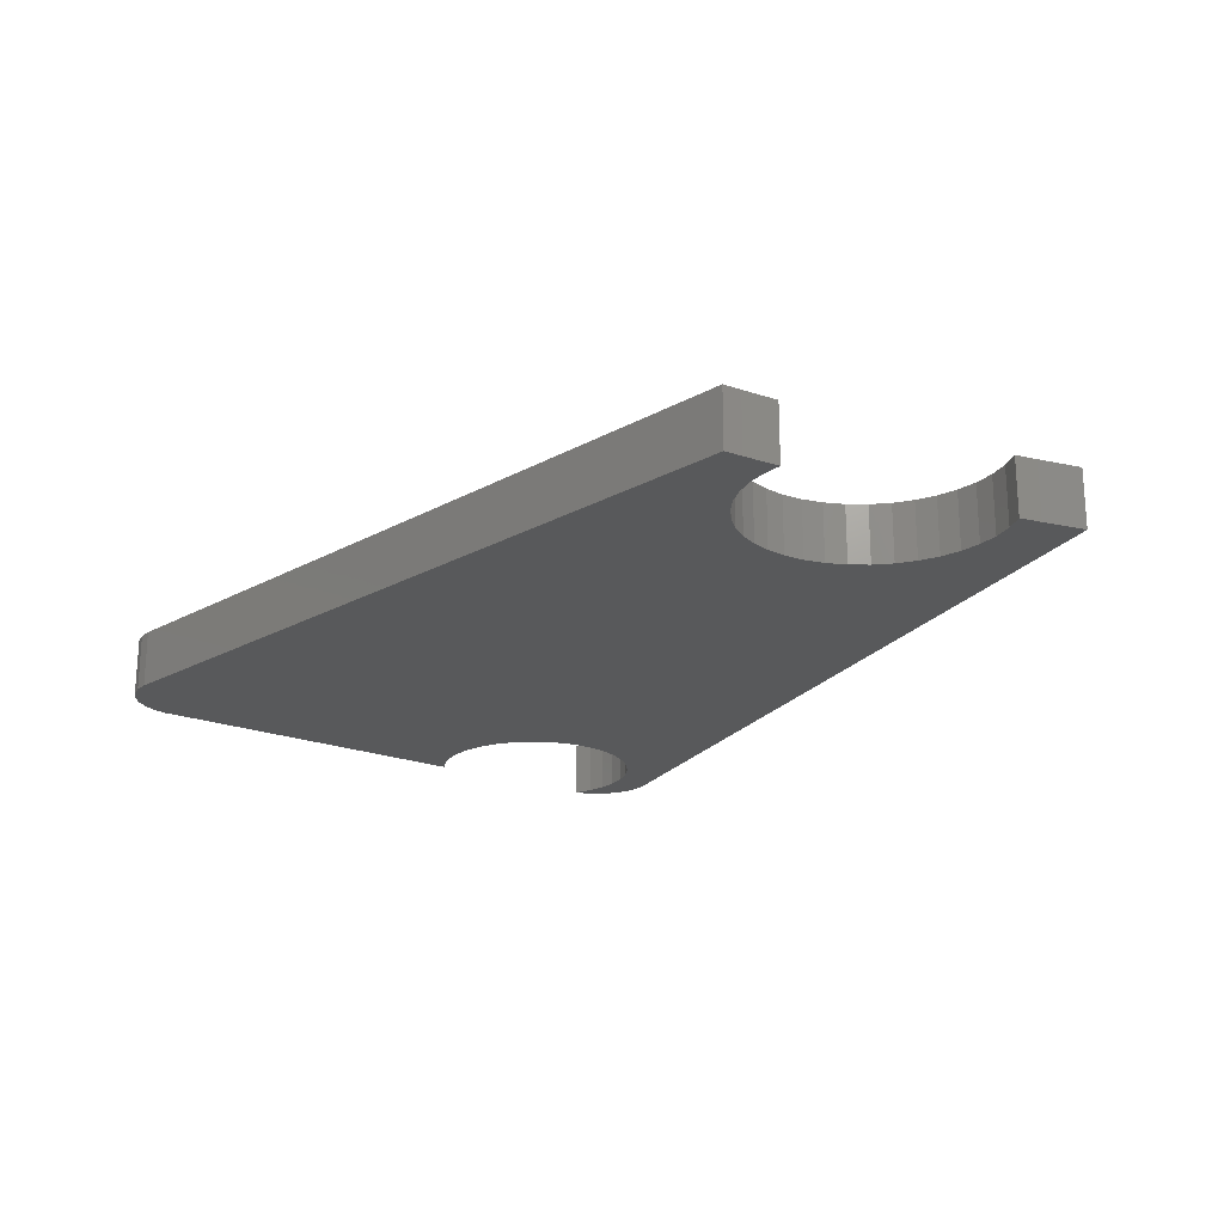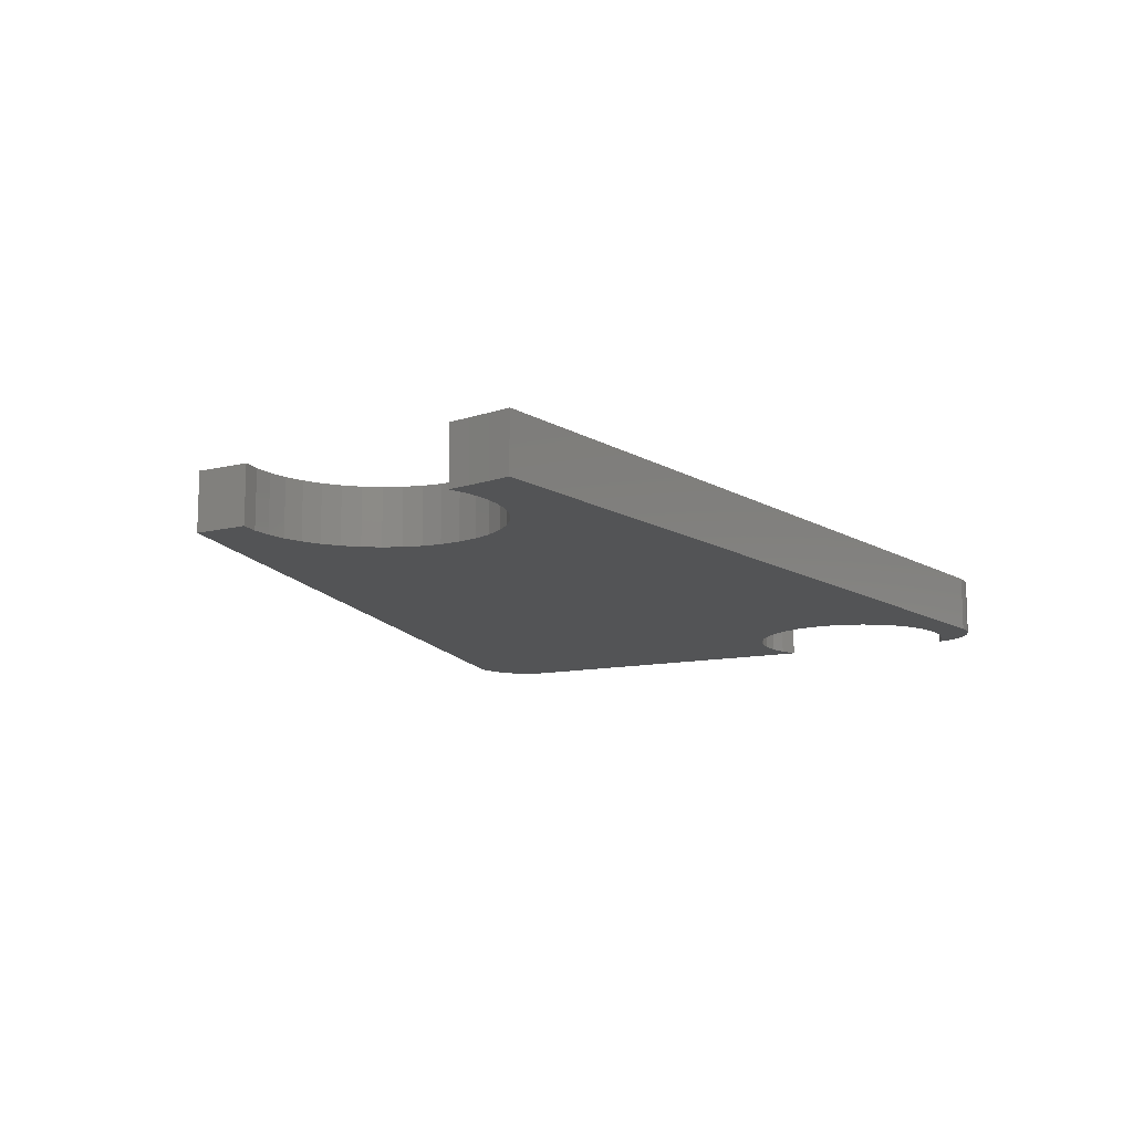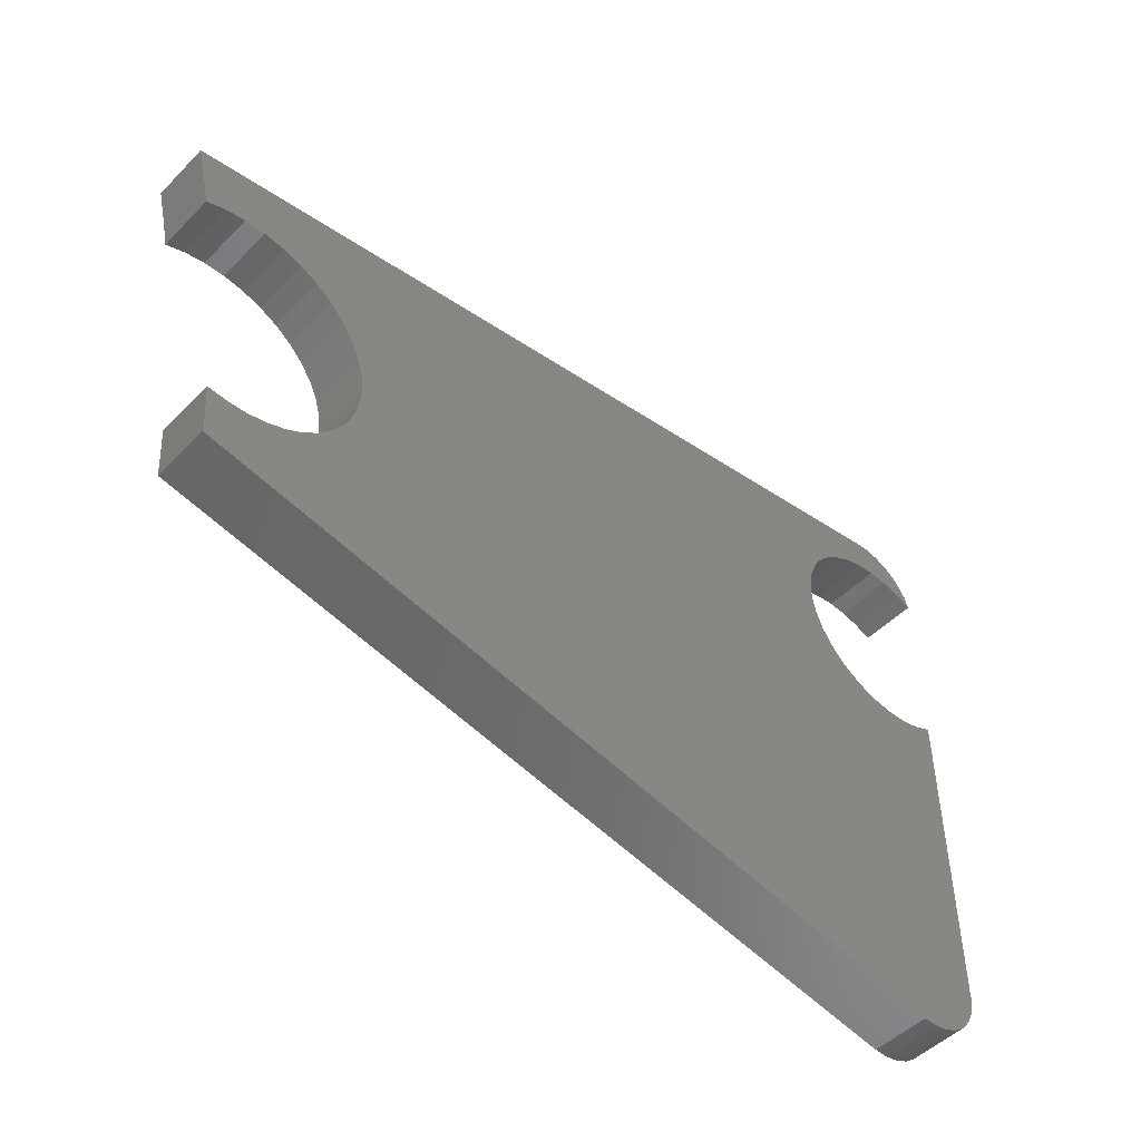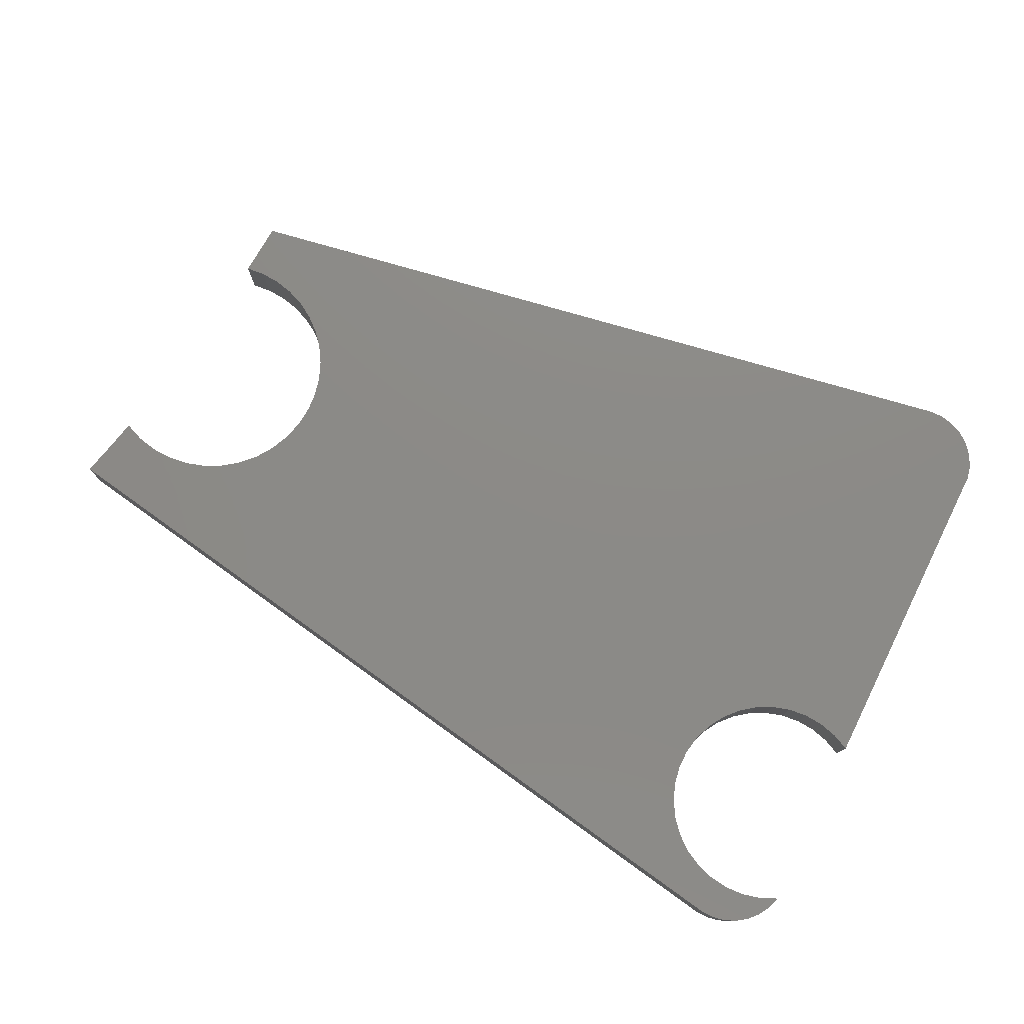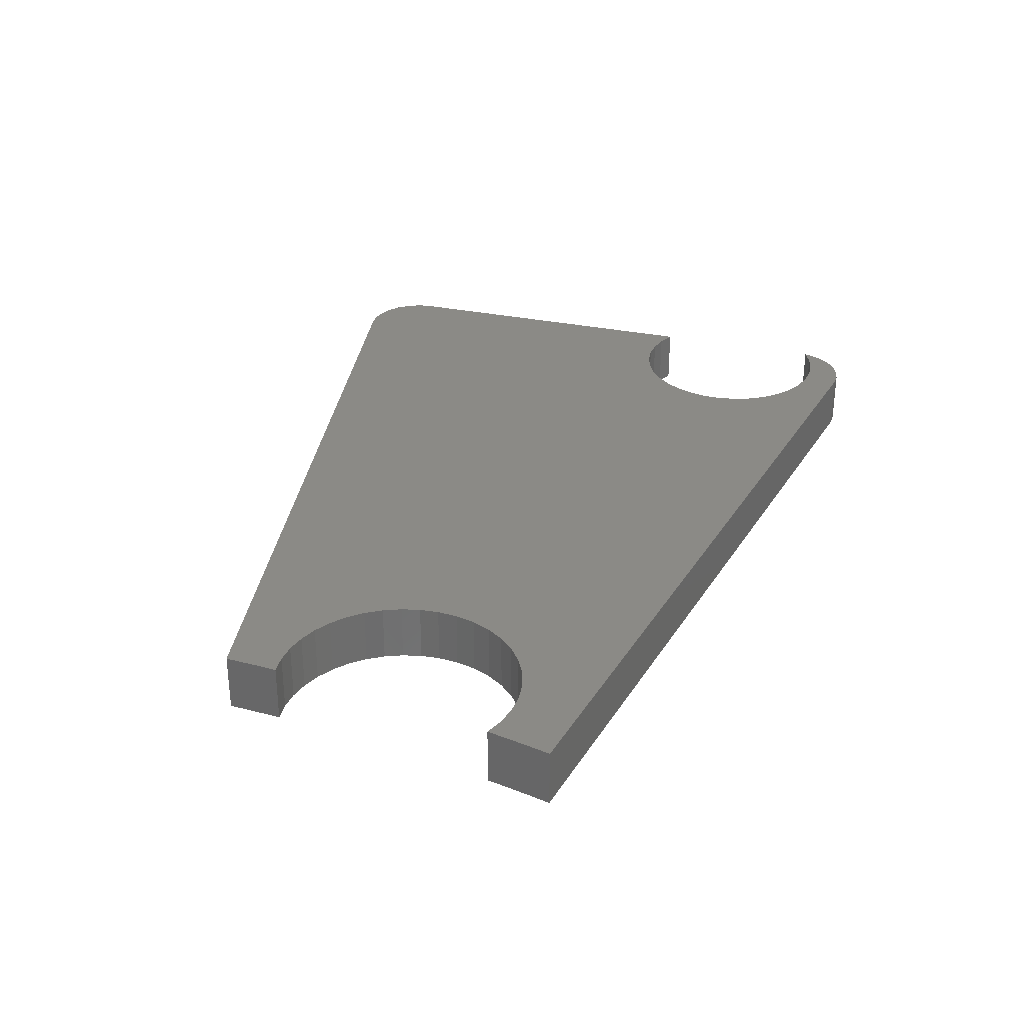
<metadata>
{"format":"stl","ext":"stl","renderer":"f3d","projection":"perspective","resolution":1024,"background":"white","views":[{"elev":-20.9,"azim":-125.0,"up":"+Y"},{"elev":-12.1,"azim":-63.5,"up":"+Y"},{"elev":-49.1,"azim":-42.1,"up":"+Z"},{"elev":77.3,"azim":26.2,"up":"+Y"},{"elev":30.8,"azim":-73.1,"up":"+Y"}]}
</metadata>
<code>
# stl→obj: 280 verts, 416 faces
v -0.03533 -0.01587 0.6068
v -0.03089 -0.06349 0.593
v -0.03089 -0.01587 0.593
v -0.03533 -0.06349 0.6068
v -0.04263 -0.01587 0.6193
v -0.04263 -0.06349 0.6193
v -0.05242 -0.01587 0.63
v -0.05242 -0.06349 0.63
v -0.06428 -0.01587 0.6383
v -0.06428 -0.06349 0.6383
v -0.07763 -0.01587 0.6439
v -0.07763 -0.06349 0.6439
v -0.09188 -0.01587 0.6465
v -0.09188 -0.06349 0.6465
v -0.1063 -0.01587 0.646
v -0.1063 -0.06349 0.646
v -0.04978 -0.01587 0.6016
v -0.04978 -0.06349 0.6016
v -0.06992 -0.01587 0.6066
v -0.06992 -0.06349 0.6066
v -0.09063 -0.01587 0.6079
v -0.09063 -0.06349 0.6079
v -0.1112 -0.01587 0.6054
v -0.1112 -0.06349 0.6054
v -0.131 -0.01587 0.5992
v -0.131 -0.06349 0.5992
v -0.1494 -0.01587 0.5896
v -0.1494 -0.06349 0.5896
v -0.1657 -0.01587 0.5768
v -0.1657 -0.06349 0.5768
v -0.1795 -0.01587 0.5612
v -0.1795 -0.06349 0.5612
v -0.1902 -0.01587 0.5434
v -0.1902 -0.06349 0.5434
v -0.1975 -0.01587 0.524
v -0.1975 -0.06349 0.524
v -0.2012 -0.01587 0.5036
v -0.2012 -0.06349 0.5036
v -0.2011 -0.01587 0.4829
v -0.2011 -0.06349 0.4829
v -0.1973 -0.01587 0.4625
v -0.1973 -0.06349 0.4625
v -0.1898 -0.01587 0.4431
v -0.1898 -0.06349 0.4431
v -0.179 -0.01587 0.4254
v -0.179 -0.06349 0.4254
v -0.1651 -0.01587 0.41
v -0.1651 -0.06349 0.41
v -0.1487 -0.01587 0.3973
v -0.1487 -0.06349 0.3973
v -0.1303 -0.01587 0.3877
v -0.1303 -0.06349 0.3877
v -0.1104 -0.01587 0.3817
v -0.1104 -0.06349 0.3817
v -0.08979 -0.01587 0.3794
v -0.08979 -0.06349 0.3794
v -0.06909 -0.01587 0.3808
v -0.06909 -0.06349 0.3808
v -0.049 -0.06349 0.386
v -0.049 -0.01587 0.386
v -0.03016 -0.01587 0.3947
v -0.03016 -0.06349 0.3947
v -1.021 -0.01587 0.4937
v -1.021 -0.06349 0.4937
v -0.03089 0 0.593
v -0.03533 0 0.6068
v -0.04263 0 0.6193
v -0.05242 0 0.63
v -0.06428 0 0.6383
v -0.07763 0 0.6439
v -0.09188 0 0.6465
v -0.1063 0 0.646
v -0.9464 -0.06349 0.1699
v -0.9674 -0.06349 0.1718
v -0.9659 -0.06349 0.1521
v -0.9646 -0.06349 0.1324
v -0.9253 -0.06349 0.1712
v -0.9635 -0.06349 0.1127
v -0.9047 -0.06349 0.1759
v -0.8851 -0.06349 0.1838
v -0.867 -0.06349 0.1946
v -0.9831 -0.06349 0.4308
v -1.009 -0.06349 0.4462
v -1.004 -0.06349 0.4224
v -1.015 -0.06349 0.47
v -0.961 -0.06349 0.4355
v -0.9385 -0.06349 0.4364
v -0.9161 -0.06349 0.4335
v -0.8945 -0.06349 0.4268
v -0.1063 -0.06349 -0.03968
v -0.8509 -0.06349 0.2082
v -0.837 -0.06349 0.2242
v -0.8259 -0.06349 0.2421
v -0.8178 -0.06349 0.2616
v -0.06142 -0.06349 -0.0303
v -0.09078 -0.06349 -0.04009
v -0.07553 -0.06349 -0.0369
v -0.03954 -0.06349 -0.00842
v -0.04921 -0.06349 -0.02063
v -0.03294 -0.06349 0.005688
v -0.03016 -0.06349 0.03651
v -0.02975 -0.06349 0.02094
v -0.8128 -0.06349 0.2821
v -0.8111 -0.06349 0.3032
v -0.813 -0.06349 0.3257
v -0.8187 -0.06349 0.3475
v -0.828 -0.06349 0.3681
v -0.8406 -0.06349 0.3868
v -0.8562 -0.06349 0.4031
v -0.8744 -0.06349 0.4166
v -0.03016 -0.01587 0.03651
v -0.04978 0 0.6016
v -0.06992 0 0.6066
v -0.09063 0 0.6079
v -0.1112 0 0.6054
v -0.131 0 0.5992
v -0.1494 0 0.5896
v -0.1657 0 0.5768
v -0.1795 0 0.5612
v -0.1902 0 0.5434
v -0.1975 0 0.524
v -0.2012 0 0.5036
v -0.2011 0 0.4829
v -0.1973 0 0.4625
v -0.1898 0 0.4431
v -0.179 0 0.4254
v -0.1651 0 0.41
v -0.1487 0 0.3973
v -0.1303 0 0.3877
v -0.1104 0 0.3817
v -0.08979 0 0.3794
v -0.06909 0 0.3808
v -0.049 0 0.386
v -0.03016 0 0.3947
v -1.015 -0.01587 0.47
v -1.009 -0.01587 0.4462
v -1.004 -0.01587 0.4224
v -1.021 0 0.4937
v -0.9464 3.469e-18 0.1699
v -0.9659 3.469e-18 0.1521
v -0.9674 3.469e-18 0.1718
v -0.9646 3.469e-18 0.1324
v -0.9253 3.469e-18 0.1712
v -0.9635 3.469e-18 0.1127
v -0.9047 3.469e-18 0.1759
v -0.8851 3.469e-18 0.1838
v -0.867 3.469e-18 0.1946
v -0.9831 3.469e-18 0.4308
v -1.004 3.469e-18 0.4224
v -1.009 3.469e-18 0.4462
v -1.015 3.469e-18 0.47
v -0.961 3.469e-18 0.4355
v -1.021 3.469e-18 0.4937
v -0.9385 3.469e-18 0.4364
v -0.9161 3.469e-18 0.4335
v -0.8945 3.469e-18 0.4268
v -0.1063 3.469e-18 -0.03968
v -0.8509 3.469e-18 0.2082
v -0.837 3.469e-18 0.2242
v -0.8259 3.469e-18 0.2421
v -0.8178 3.469e-18 0.2616
v -0.06142 3.469e-18 -0.0303
v -0.07553 3.469e-18 -0.0369
v -0.09078 3.469e-18 -0.04009
v -0.03954 3.469e-18 -0.00842
v -0.04921 3.469e-18 -0.02063
v -0.03294 3.469e-18 0.005688
v -0.03016 3.469e-18 0.03651
v -0.02975 3.469e-18 0.02094
v -0.1651 3.469e-18 0.41
v -0.179 3.469e-18 0.4254
v -0.8128 3.469e-18 0.2821
v -0.1487 3.469e-18 0.3973
v -0.1898 3.469e-18 0.4431
v -0.8111 3.469e-18 0.3032
v -0.1303 3.469e-18 0.3877
v -0.1973 3.469e-18 0.4625
v -0.813 3.469e-18 0.3257
v -0.1104 3.469e-18 0.3817
v -0.2011 3.469e-18 0.4829
v -0.8187 3.469e-18 0.3475
v -0.828 3.469e-18 0.3681
v -0.08979 3.469e-18 0.3794
v -0.2012 3.469e-18 0.5036
v -0.8406 3.469e-18 0.3868
v -0.06909 3.469e-18 0.3808
v -0.1975 3.469e-18 0.524
v -0.8562 3.469e-18 0.4031
v -0.049 3.469e-18 0.386
v -0.1902 3.469e-18 0.5434
v -0.8744 3.469e-18 0.4166
v -0.03016 3.469e-18 0.3947
v -0.1795 3.469e-18 0.5612
v -0.1657 3.469e-18 0.5768
v -0.1063 3.469e-18 0.646
v -0.09063 3.469e-18 0.6079
v -0.1112 3.469e-18 0.6054
v -0.131 3.469e-18 0.5992
v -0.1494 3.469e-18 0.5896
v -0.09188 3.469e-18 0.6465
v -0.07763 3.469e-18 0.6439
v -0.06992 3.469e-18 0.6066
v -0.03533 3.469e-18 0.6068
v -0.03089 3.469e-18 0.593
v -0.04978 3.469e-18 0.6016
v -0.06428 3.469e-18 0.6383
v -0.04263 3.469e-18 0.6193
v -0.05242 3.469e-18 0.63
v -0.09078 -0.01587 -0.04009
v -0.1063 -0.01587 -0.03968
v -0.07553 -0.01587 -0.0369
v -0.06142 -0.01587 -0.0303
v -0.04921 -0.01587 -0.02063
v -0.03954 -0.01587 -0.00842
v -0.03294 -0.01587 0.005688
v -0.02975 -0.01587 0.02094
v -0.9635 -0.01587 0.1127
v -0.9659 -0.01587 0.1521
v -0.9674 -0.01587 0.1718
v -0.9646 -0.01587 0.1324
v -0.9464 -0.01587 0.1699
v -0.9253 -0.01587 0.1712
v -0.9047 -0.01587 0.1759
v -0.8851 -0.01587 0.1838
v -0.867 -0.01587 0.1946
v -0.8509 -0.01587 0.2082
v -0.837 -0.01587 0.2242
v -0.8259 -0.01587 0.2421
v -0.8178 -0.01587 0.2616
v -0.8128 -0.01587 0.2821
v -0.8111 -0.01587 0.3032
v -0.813 -0.01587 0.3257
v -0.8187 -0.01587 0.3475
v -0.828 -0.01587 0.3681
v -0.8406 -0.01587 0.3868
v -0.8562 -0.01587 0.4031
v -0.8744 -0.01587 0.4166
v -0.8945 -0.01587 0.4268
v -0.9161 -0.01587 0.4335
v -0.9385 -0.01587 0.4364
v -0.961 -0.01587 0.4355
v -0.9831 -0.01587 0.4308
v -0.03016 0 0.03651
v -1.015 0 0.47
v -1.009 0 0.4462
v -1.004 0 0.4224
v -0.1063 0 -0.03968
v -0.09078 0 -0.04009
v -0.07553 0 -0.0369
v -0.06142 0 -0.0303
v -0.04921 0 -0.02063
v -0.03954 0 -0.00842
v -0.03294 0 0.005688
v -0.02975 0 0.02094
v -0.9635 0 0.1127
v -0.9674 0 0.1718
v -0.9659 0 0.1521
v -0.9646 0 0.1324
v -0.9464 0 0.1699
v -0.9253 0 0.1712
v -0.9047 0 0.1759
v -0.8851 0 0.1838
v -0.867 0 0.1946
v -0.8509 0 0.2082
v -0.837 0 0.2242
v -0.8259 0 0.2421
v -0.8178 0 0.2616
v -0.8128 0 0.2821
v -0.8111 0 0.3032
v -0.813 0 0.3257
v -0.8187 0 0.3475
v -0.828 0 0.3681
v -0.8406 0 0.3868
v -0.8562 0 0.4031
v -0.8744 0 0.4166
v -0.8945 0 0.4268
v -0.9161 0 0.4335
v -0.9385 0 0.4364
v -0.961 0 0.4355
v -0.9831 0 0.4308
f 1 2 3
f 1 4 2
f 5 6 4
f 5 4 1
f 7 8 6
f 7 6 5
f 9 10 8
f 9 8 7
f 11 12 10
f 11 10 9
f 13 14 12
f 13 12 11
f 15 16 14
f 15 14 13
f 17 3 2
f 17 2 18
f 19 18 20
f 19 17 18
f 21 20 22
f 21 19 20
f 23 22 24
f 23 21 22
f 25 24 26
f 25 23 24
f 27 26 28
f 27 25 26
f 29 28 30
f 29 27 28
f 31 30 32
f 31 29 30
f 33 32 34
f 33 31 32
f 35 34 36
f 35 33 34
f 37 36 38
f 37 35 36
f 39 38 40
f 39 37 38
f 41 39 40
f 41 40 42
f 43 41 42
f 43 42 44
f 45 43 44
f 45 44 46
f 47 46 48
f 47 45 46
f 49 48 50
f 49 47 48
f 51 50 52
f 51 49 50
f 53 52 54
f 53 51 52
f 55 54 56
f 55 53 54
f 57 56 58
f 57 58 59
f 57 55 56
f 60 57 59
f 61 59 62
f 61 60 59
f 63 16 15
f 63 64 16
f 1 3 65
f 1 65 66
f 5 66 67
f 5 1 66
f 7 67 68
f 7 5 67
f 9 68 69
f 9 7 68
f 11 69 70
f 11 9 69
f 13 70 71
f 13 11 70
f 15 71 72
f 15 13 71
f 73 74 75
f 73 75 76
f 77 76 78
f 77 73 76
f 79 77 78
f 80 79 78
f 81 80 78
f 82 83 84
f 85 83 82
f 86 85 82
f 86 64 85
f 87 64 86
f 88 64 87
f 89 64 88
f 90 91 81
f 90 92 91
f 90 93 92
f 90 94 93
f 90 81 78
f 95 96 97
f 98 90 96
f 98 96 95
f 98 95 99
f 100 90 98
f 101 90 100
f 101 100 102
f 48 94 90
f 46 103 94
f 46 94 48
f 50 48 90
f 44 104 103
f 44 103 46
f 52 90 101
f 52 50 90
f 42 105 104
f 42 104 44
f 54 52 101
f 40 106 105
f 40 107 106
f 40 105 42
f 56 54 101
f 38 108 107
f 38 107 40
f 58 56 101
f 36 109 108
f 36 108 38
f 59 58 101
f 34 110 109
f 34 109 36
f 62 59 101
f 32 89 110
f 32 110 34
f 30 89 32
f 16 24 22
f 16 26 24
f 16 28 26
f 16 30 28
f 14 16 22
f 12 14 22
f 12 22 20
f 4 18 2
f 10 12 20
f 6 18 4
f 6 20 18
f 8 20 6
f 8 10 20
f 16 64 30
f 30 64 89
f 61 101 111
f 61 62 101
f 17 65 3
f 17 112 65
f 19 113 112
f 19 112 17
f 21 114 113
f 21 113 19
f 23 115 114
f 23 114 21
f 25 116 115
f 25 115 23
f 27 117 116
f 27 116 25
f 29 118 117
f 29 117 27
f 31 119 118
f 31 118 29
f 33 120 119
f 33 119 31
f 35 121 120
f 35 120 33
f 37 122 121
f 37 121 35
f 39 123 122
f 39 122 37
f 41 123 39
f 41 124 123
f 43 124 41
f 43 125 124
f 45 125 43
f 45 126 125
f 47 127 126
f 47 126 45
f 49 128 127
f 49 127 47
f 51 129 128
f 51 128 49
f 53 130 129
f 53 129 51
f 55 131 130
f 55 130 53
f 57 132 131
f 57 131 55
f 60 133 132
f 60 132 57
f 61 134 133
f 61 133 60
f 135 64 63
f 135 85 64
f 136 83 85
f 136 85 135
f 137 84 83
f 137 83 136
f 63 15 72
f 63 72 138
f 139 140 141
f 139 142 140
f 143 144 142
f 143 142 139
f 145 144 143
f 146 144 145
f 147 144 146
f 148 149 150
f 151 148 150
f 152 148 151
f 152 151 153
f 154 152 153
f 155 154 153
f 156 155 153
f 157 147 158
f 157 158 159
f 157 159 160
f 157 160 161
f 157 144 147
f 162 163 164
f 165 164 157
f 165 162 164
f 165 166 162
f 167 165 157
f 168 167 157
f 168 169 167
f 170 157 161
f 171 161 172
f 171 170 161
f 173 157 170
f 174 172 175
f 174 171 172
f 176 168 157
f 176 157 173
f 177 175 178
f 177 174 175
f 179 168 176
f 180 178 181
f 180 181 182
f 180 177 178
f 183 168 179
f 184 182 185
f 184 180 182
f 186 168 183
f 187 185 188
f 187 184 185
f 189 168 186
f 190 188 191
f 190 187 188
f 192 168 189
f 193 191 156
f 193 190 191
f 194 193 156
f 195 196 197
f 195 197 198
f 195 198 199
f 195 199 194
f 200 196 195
f 201 196 200
f 201 202 196
f 203 204 205
f 206 202 201
f 207 203 205
f 207 205 202
f 208 207 202
f 208 202 206
f 195 194 153
f 194 156 153
f 209 90 210
f 209 96 90
f 211 97 96
f 211 96 209
f 212 95 97
f 212 97 211
f 213 99 95
f 213 95 212
f 214 98 99
f 214 99 213
f 215 100 98
f 215 98 214
f 216 102 100
f 216 100 215
f 111 101 102
f 111 102 216
f 210 78 217
f 210 90 78
f 218 74 219
f 218 75 74
f 220 76 75
f 220 75 218
f 217 78 76
f 217 76 220
f 221 219 74
f 221 74 73
f 222 73 77
f 222 221 73
f 223 77 79
f 223 222 77
f 224 79 80
f 224 223 79
f 225 80 81
f 225 224 80
f 226 81 91
f 226 225 81
f 227 91 92
f 227 226 91
f 228 92 93
f 228 227 92
f 229 93 94
f 229 228 93
f 230 94 103
f 230 229 94
f 231 103 104
f 231 230 103
f 232 231 104
f 232 104 105
f 233 105 106
f 233 232 105
f 234 106 107
f 234 233 106
f 235 107 108
f 235 234 107
f 236 108 109
f 236 235 108
f 237 109 110
f 237 236 109
f 238 110 89
f 238 237 110
f 239 89 88
f 239 238 89
f 240 88 87
f 240 239 88
f 241 87 86
f 241 240 87
f 242 86 82
f 242 82 84
f 242 241 86
f 137 242 84
f 61 111 243
f 61 243 134
f 135 63 138
f 135 138 244
f 136 244 245
f 136 135 244
f 137 245 246
f 137 136 245
f 209 210 247
f 209 247 248
f 211 248 249
f 211 209 248
f 212 249 250
f 212 211 249
f 213 250 251
f 213 212 250
f 214 251 252
f 214 213 251
f 215 252 253
f 215 214 252
f 216 253 254
f 216 215 253
f 111 254 243
f 111 216 254
f 210 217 255
f 210 255 247
f 218 219 256
f 218 256 257
f 220 257 258
f 220 218 257
f 217 258 255
f 217 220 258
f 221 256 219
f 221 259 256
f 222 260 259
f 222 259 221
f 223 261 260
f 223 260 222
f 224 262 261
f 224 261 223
f 225 263 262
f 225 262 224
f 226 264 263
f 226 263 225
f 227 265 264
f 227 264 226
f 228 266 265
f 228 265 227
f 229 267 266
f 229 266 228
f 230 268 267
f 230 267 229
f 231 269 268
f 231 268 230
f 232 269 231
f 232 270 269
f 233 271 270
f 233 270 232
f 234 272 271
f 234 271 233
f 235 273 272
f 235 272 234
f 236 274 273
f 236 273 235
f 237 275 274
f 237 274 236
f 238 276 275
f 238 275 237
f 239 277 276
f 239 276 238
f 240 278 277
f 240 277 239
f 241 279 278
f 241 278 240
f 242 280 279
f 242 279 241
f 137 246 280
f 137 280 242

</code>
